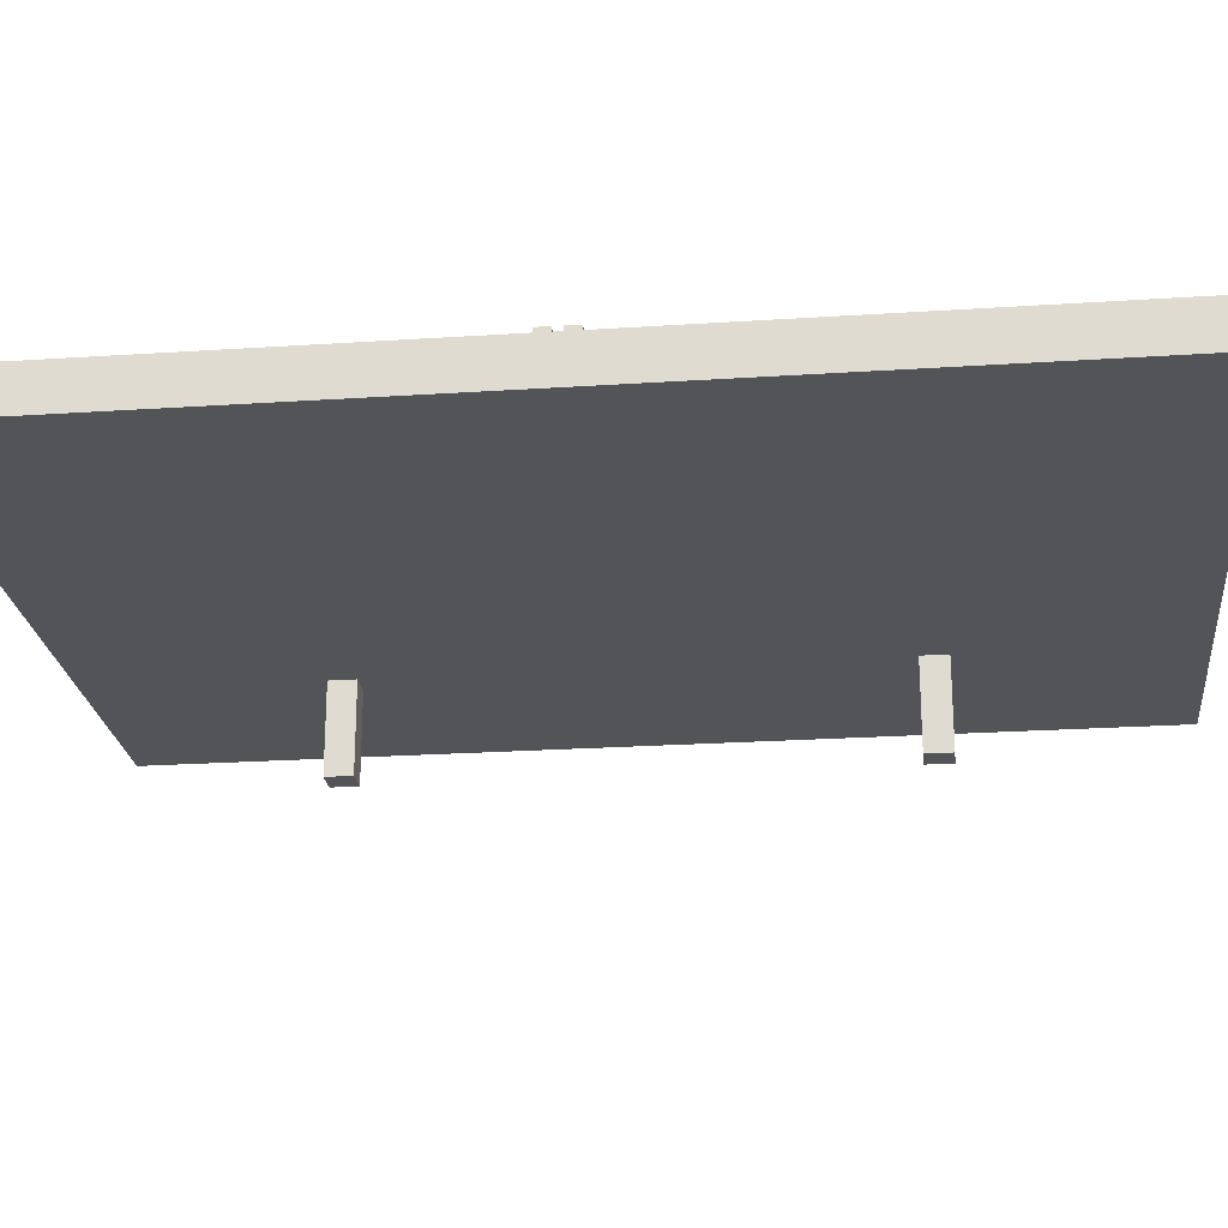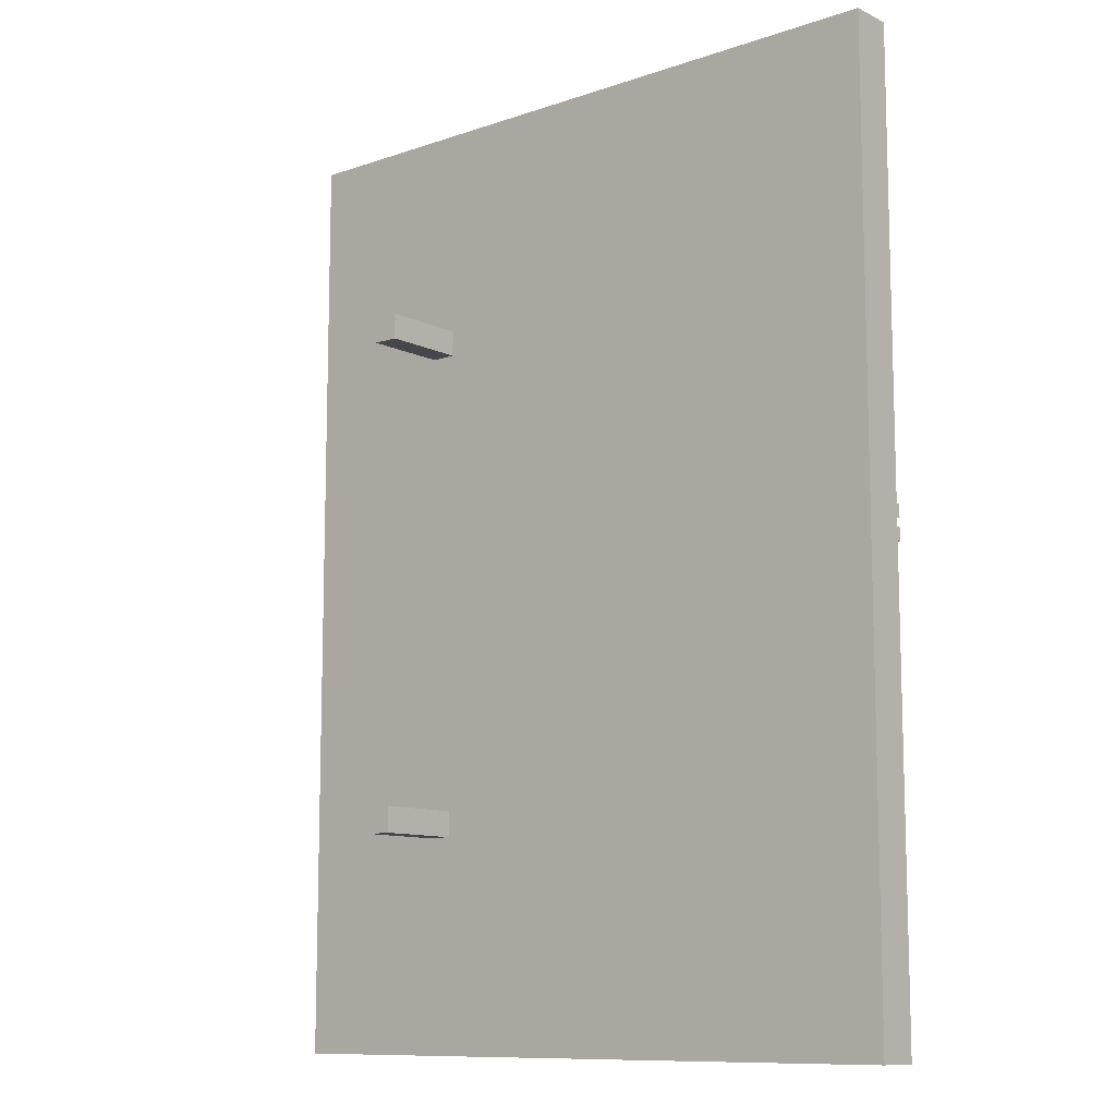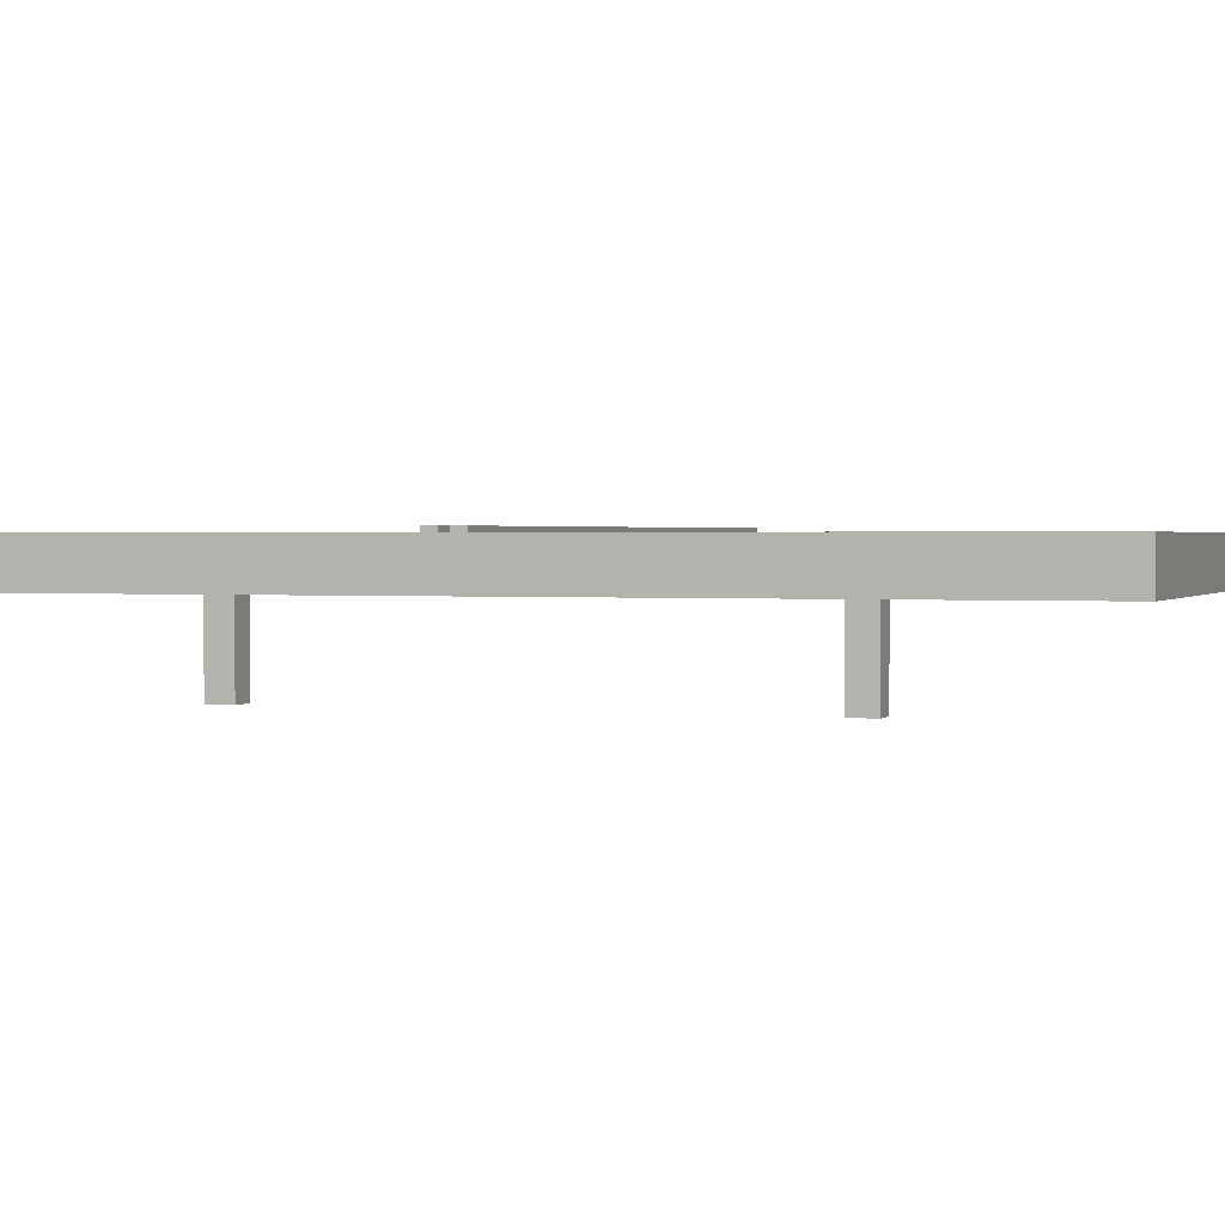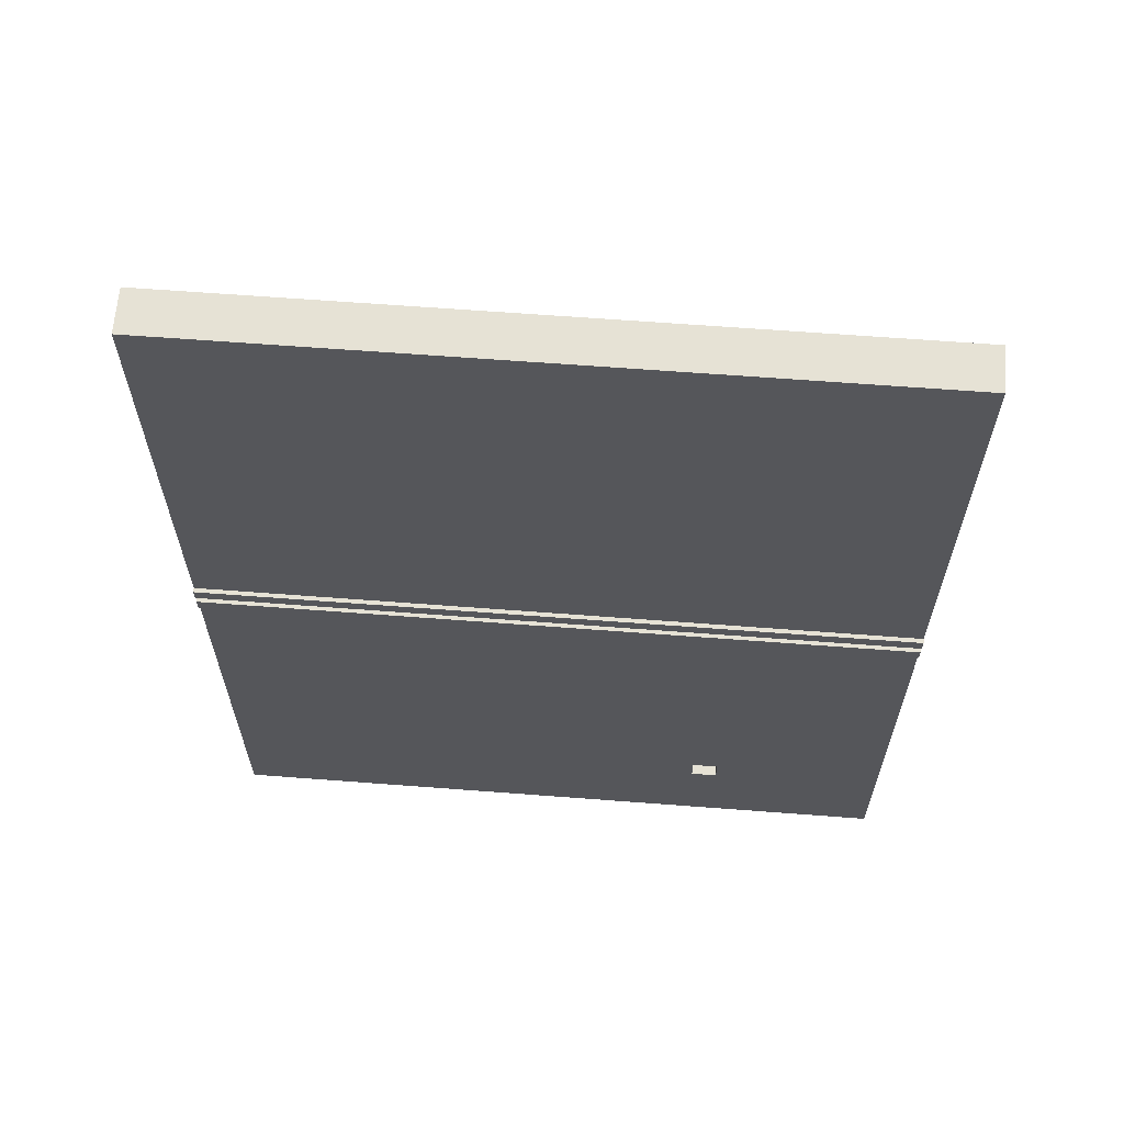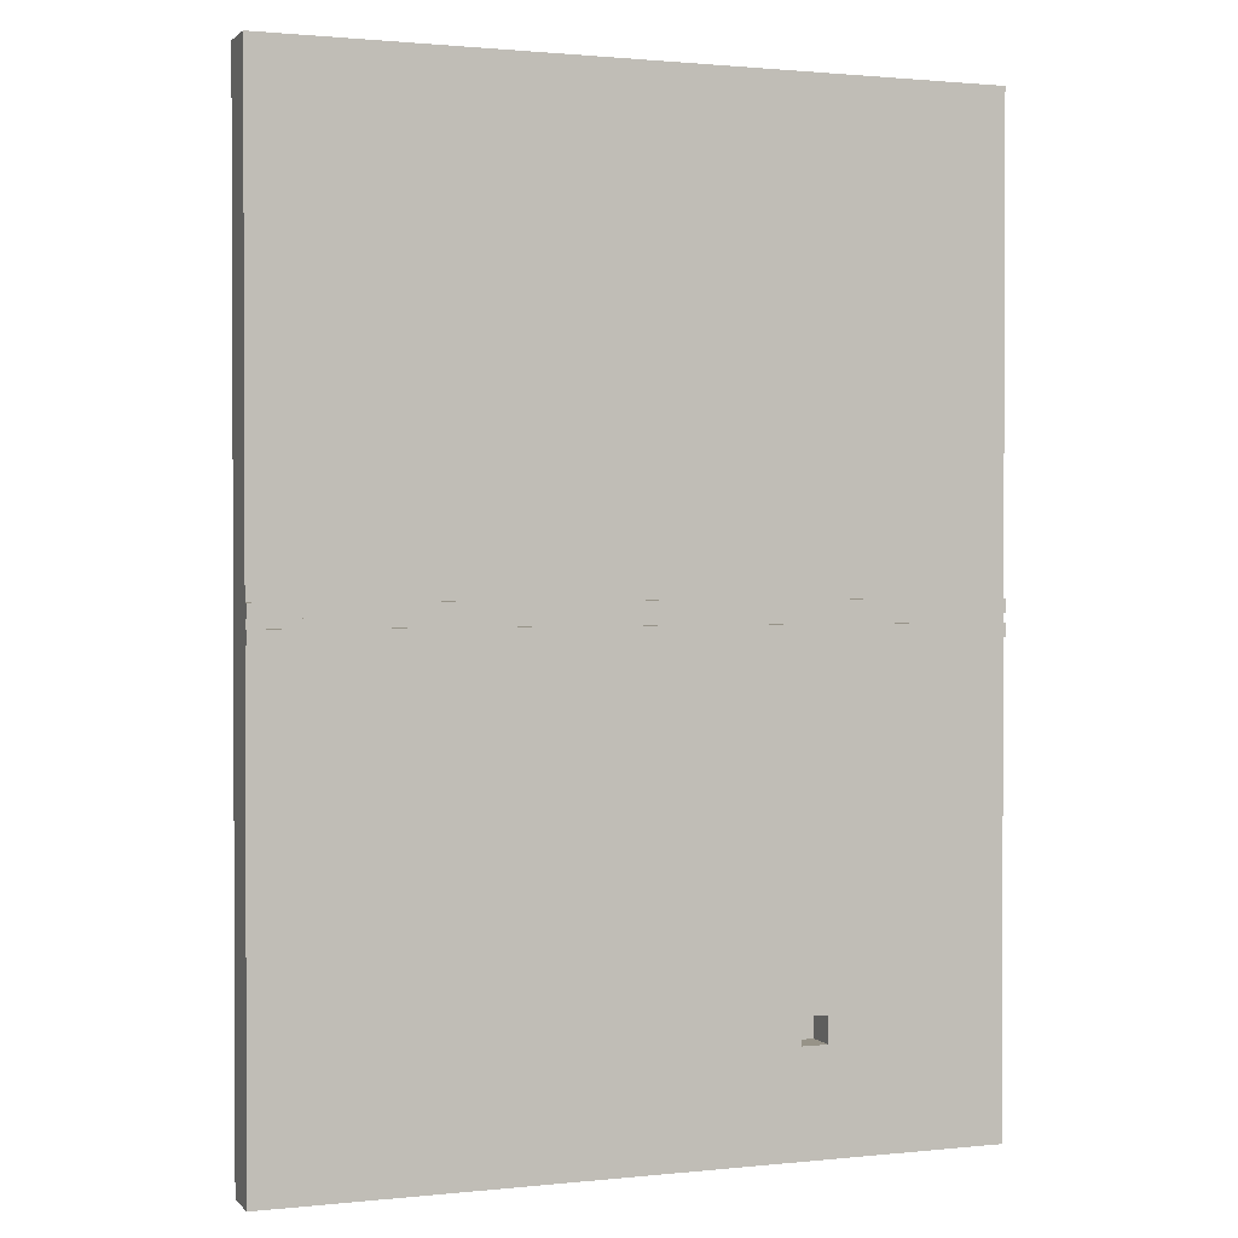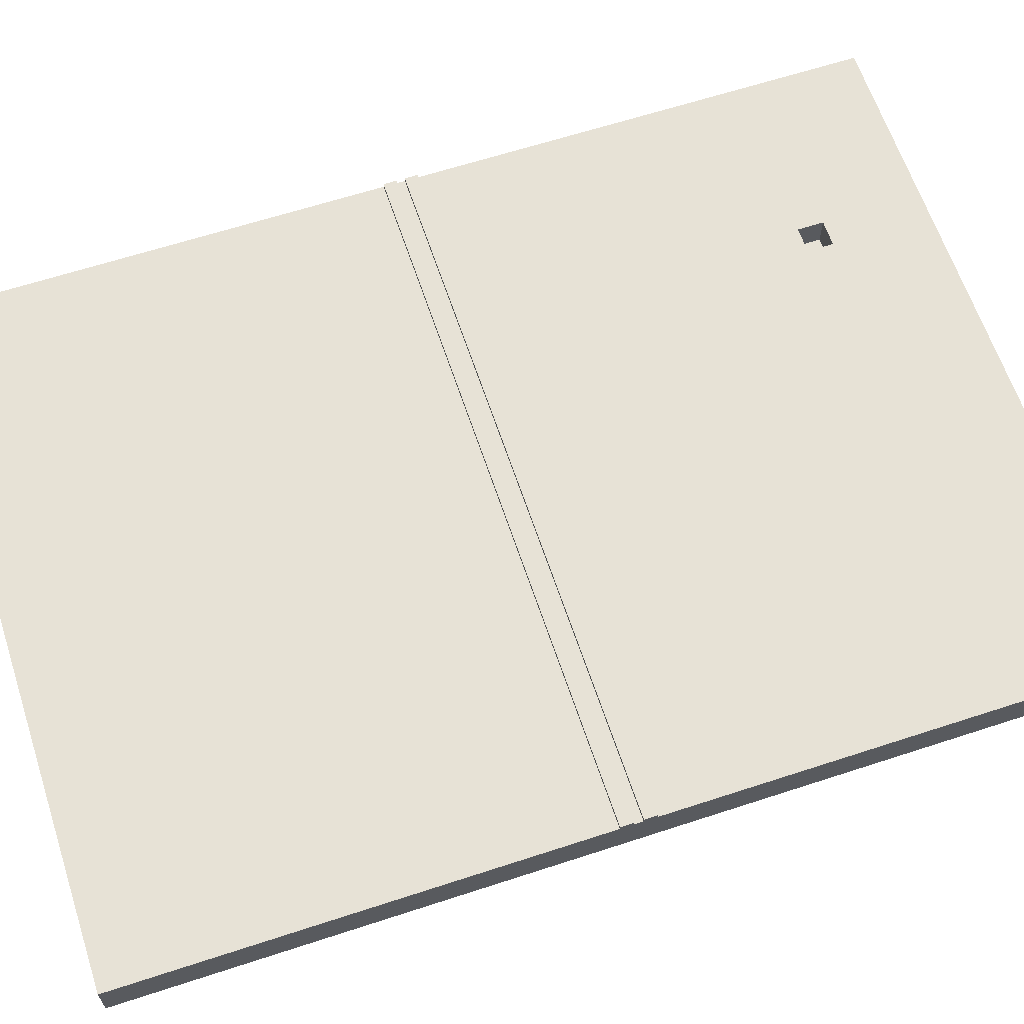
<metadata>
{"format":"obj","ext":"obj","renderer":"f3d","projection":"perspective","resolution":1024,"background":"white","views":[{"elev":-23.2,"azim":96.4,"up":"+Y"},{"elev":-10.6,"azim":40.4,"up":"+Z"},{"elev":1.5,"azim":-70.9,"up":"+Y"},{"elev":63.9,"azim":-175.6,"up":"+Z"},{"elev":1.3,"azim":159.2,"up":"+Z"},{"elev":63.5,"azim":71.7,"up":"+Y"}]}
</metadata>
<code>
v -0.2 0.5 -1.025
v -0.2 0.5 -1.325
v -0.2 0.15 -1.325
v -0.2 0.15 -1.025
v -0.2 0.5 -1.325
v -0.5 0.5 -1.325
v -0.5 0.15 -1.325
v -0.2 0.15 -1.325
v -0.5 0.5 -1.325
v -0.5 0.5 -1.175
v -0.5 0.15 -1.175
v -0.5 0.15 -1.325
v -0.5 0.5 -1.175
v -0.5 0.5 -1.025
v -0.5 0.15 -1.025
v -0.5 0.15 -1.175
v -0.5 0.5 -1.025
v -0.2 0.5 -1.025
v -0.2 0.15 -1.025
v -0.5 0.15 -1.025
v -0.5 0.15 -1.025
v -0.2 0.15 -1.025
v -0.2 0.15 -1.325
v -0.5 0.15 -1.325
v -0.5 0.15 -1.175
v -2.5 0.55 3.05
v 5.5 0.55 3.05
v 5.5 0.5 3.05
v -2.5 0.5 3.05
v 5.5 0.55 2.95
v -2.5 0.55 2.95
v -2.5 0.5 2.95
v 5.5 0.5 2.95
v -2.5 0.5 2.95
v -2.5 0.5 3.05
v 5.5 0.5 3.05
v 5.5 0.5 2.95
v -2.5 0.55 2.95
v 5.5 0.55 2.95
v 5.5 0.55 2.8
v -2.5 0.55 2.8
v 5.5 0.55 3.05
v -2.5 0.55 3.05
v -2.5 0.55 3.2
v 5.5 0.55 3.2
v -2.5 0.5 2.95
v -2.5 0.55 2.95
v -2.5 0.55 2.8
v -2.5 0.5 2.8
v -2.5 0.55 3.05
v -2.5 0.5 3.05
v -2.5 0.5 3.2
v -2.5 0.55 3.2
v -2.5 0.5 3.2
v 5.5 0.5 3.2
v 5.5 0.55 3.2
v -2.5 0.55 3.2
v 5.5 0.5 2.8
v -2.5 0.5 2.8
v -2.5 0.55 2.8
v 5.5 0.55 2.8
v -0.2 0.5 -1.325
v -0.2 0.5 -1.025
v -0.5 0.5 -1.025
v -0.5 0.5 -1.175
v -0.5 0.5 -1.325
v -2.5 0.5 2.8
v 5.5 0.5 2.8
v 5.5 0.5 -2.5
v -2.5 0.5 -2.5
v -0.35 0 -0.025
v -0.35 0 0.275
v -0.35 -1 0.275
v -0.35 -1 -0.025
v -0.65 0 -0.025
v -0.35 0 -0.025
v -0.35 -1 -0.025
v -0.65 -1 -0.025
v -0.65 0 0.275
v -0.65 0 -0.025
v -0.65 -1 -0.025
v -0.65 -1 0.275
v -0.35 0 0.275
v -0.65 0 0.275
v -0.65 -1 0.275
v -0.35 -1 0.275
v -0.35 -1 0.275
v -0.65 -1 0.275
v -0.65 -1 -0.025
v -0.35 -1 -0.025
v -0.35 0 5.725
v -0.35 0 6.025
v -0.35 -1 6.025
v -0.35 -1 5.725
v -0.65 0 5.725
v -0.35 0 5.725
v -0.35 -1 5.725
v -0.65 -1 5.725
v -0.65 0 6.025
v -0.65 0 5.725
v -0.65 -1 5.725
v -0.65 -1 6.025
v -0.35 0 6.025
v -0.65 0 6.025
v -0.65 -1 6.025
v -0.35 -1 6.025
v -0.35 -1 6.025
v -0.65 -1 6.025
v -0.65 -1 5.725
v -0.35 -1 5.725
v 5.5 0.5 3.05
v 5.5 0.55 3.05
v 5.5 0.55 3.2
v 5.5 0.5 3.2
v 5.5 0.5 8.5
v 5.5 0 8.5
v 5.5 0 -2.5
v 5.5 0.5 -2.5
v 5.5 0.5 2.8
v 5.5 0.55 2.8
v 5.5 0.55 2.95
v 5.5 0.5 2.95
v -2.5 0 8.5
v 5.5 0 8.5
v 5.5 0.5 8.5
v -2.5 0.5 8.5
v -2.5 0 -2.5
v -2.5 0 8.5
v -2.5 0.5 8.5
v -2.5 0.5 3.2
v -2.5 0.5 3.05
v -2.5 0.5 2.95
v -2.5 0.5 2.8
v -2.5 0.5 -2.5
v 5.5 0 -2.5
v -2.5 0 -2.5
v -2.5 0.5 -2.5
v 5.5 0.5 -2.5
v 5.5 0.5 3.2
v -2.5 0.5 3.2
v -2.5 0.5 8.5
v 5.5 0.5 8.5
v -0.35 0 0.275
v -0.35 0 -0.025
v -0.65 0 -0.025
v -0.65 0 0.275
v -0.35 0 6.025
v -0.35 0 5.725
v -0.65 0 5.725
v -0.65 0 6.025
v -2.5 0 -2.5
v 5.5 0 -2.5
v 5.5 0 8.5
v -2.5 0 8.5
g 297a50e6-e335-11ea-b4c1-54bf646e7e1f
f 1 2 4
f 4 2 3
g 297b624c-e335-11ea-a956-54bf646e7e1f
f 5 6 8
f 8 6 7
g 297c4ca6-e335-11ea-b570-54bf646e7e1f
f 9 10 12
f 12 10 11
g 297d3708-e335-11ea-8392-54bf646e7e1f
f 13 14 16
f 16 14 15
g 297e489c-e335-11ea-84fd-54bf646e7e1f
f 17 18 20
f 20 18 19
g 297f32dc-e335-11ea-b59b-54bf646e7e1f
f 21 22 25
f 25 22 23
f 25 23 24
g 291fb092-e335-11ea-ad65-54bf646e7e1f
f 26 27 29
f 29 27 28
g 2920e926-e335-11ea-bbb8-54bf646e7e1f
f 30 31 33
f 33 31 32
g 2921fa62-e335-11ea-b84b-54bf646e7e1f
f 34 35 37
f 37 35 36
g 28e456f4-e335-11ea-a3a1-54bf646e7e1f
f 39 40 38
f 38 40 41
g 2d97f444-56c4-327c-97ac-a2a076479636
f 43 44 42
f 42 44 45
g 3a0b6897-6c9b-3de5-8e44-bf84e5ca20bc
f 47 48 46
f 46 48 49
g 28e2a952-e335-11ea-a6f4-54bf646e7e1f
f 51 52 50
f 50 52 53
g 28e170b6-e335-11ea-8ddc-54bf646e7e1f
f 54 55 57
f 57 55 56
g 28e3baba-e335-11ea-a8a6-54bf646e7e1f
f 58 59 61
f 61 59 60
g 29832a86-e335-11ea-a1ec-54bf646e7e1f
f 63 69 62
f 62 69 70
f 62 70 66
f 66 70 65
f 65 70 64
f 64 70 67
f 64 67 63
f 63 67 68
f 63 68 69
g 289aa576-e335-11ea-9768-54bf646e7e1f
f 71 72 74
f 74 72 73
g 289b68e8-e335-11ea-baec-54bf646e7e1f
f 75 76 78
f 78 76 77
g 289bde18-e335-11ea-af59-54bf646e7e1f
f 79 80 82
f 82 80 81
g 289c533a-e335-11ea-a5f2-54bf646e7e1f
f 83 84 86
f 86 84 85
g 289cef76-e335-11ea-bd6a-54bf646e7e1f
f 88 89 87
f 87 89 90
g 289d8b94-e335-11ea-b082-54bf646e7e1f
f 91 92 94
f 94 92 93
g 289e27f0-e335-11ea-9c6b-54bf646e7e1f
f 95 96 98
f 98 96 97
g 289eeb50-e335-11ea-b25f-54bf646e7e1f
f 99 100 102
f 102 100 101
g 289f8774-e335-11ea-a13f-54bf646e7e1f
f 103 104 106
f 106 104 105
g 28a04ac6-e335-11ea-a615-54bf646e7e1f
f 108 109 107
f 107 109 110
g 285e3a98-e335-11ea-832f-54bf646e7e1f
f 112 113 111
f 111 113 114
f 111 114 116
f 116 114 115
f 111 116 122
f 122 116 117
f 122 117 119
f 119 117 118
f 120 121 119
f 119 121 122
g 285e88b4-e335-11ea-a981-54bf646e7e1f
f 123 124 126
f 126 124 125
g 285eafe4-e335-11ea-ae64-54bf646e7e1f
f 128 132 127
f 127 132 133
f 127 133 134
f 129 130 128
f 128 130 131
f 128 131 132
g 285efe00-e335-11ea-b600-54bf646e7e1f
f 135 136 138
f 138 136 137
g 285f2524-e335-11ea-b222-54bf646e7e1f
f 140 141 139
f 139 141 142
g 285f732e-e335-11ea-afbd-54bf646e7e1f
f 144 152 143
f 143 152 153
f 143 153 148
f 148 153 147
f 147 153 154
f 147 154 150
f 150 154 149
f 149 154 146
f 149 146 143
f 152 144 151
f 151 144 145
f 151 145 146
f 148 149 143
f 154 151 146

</code>
